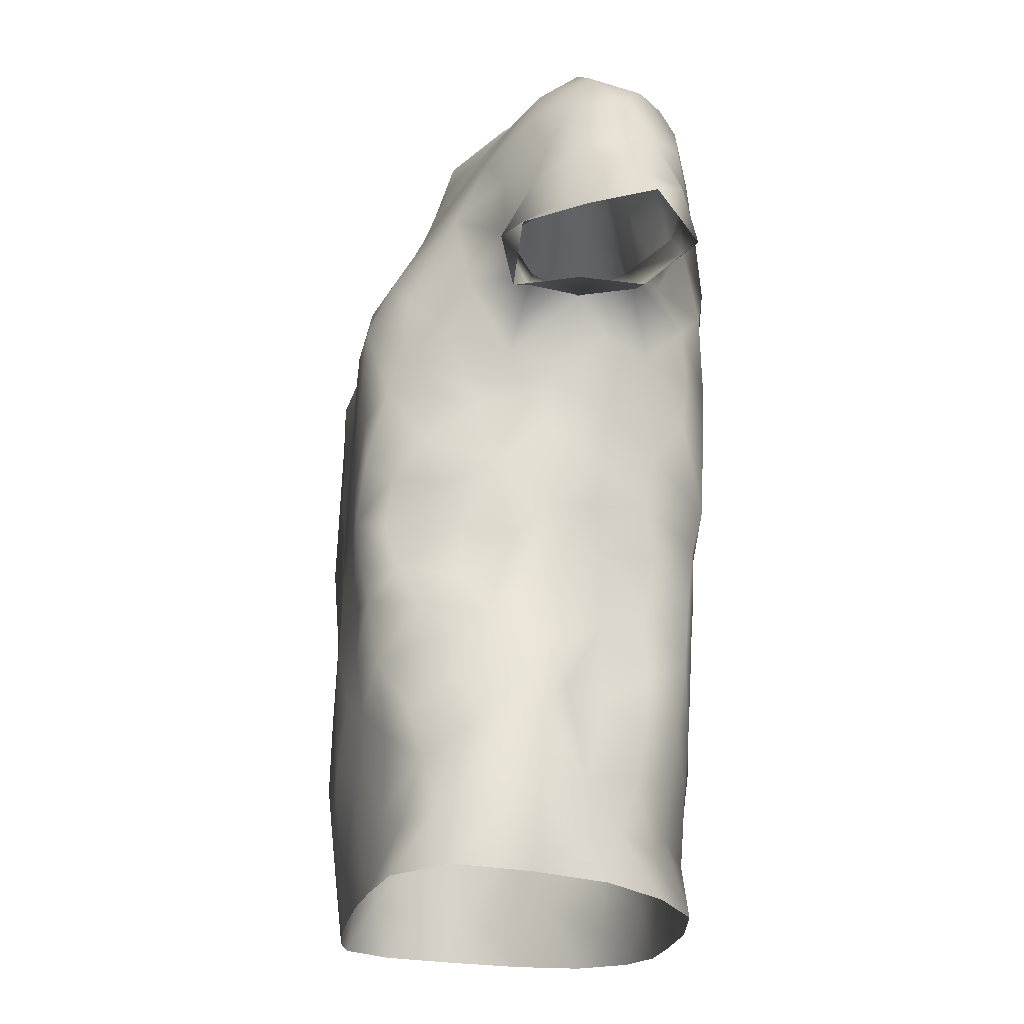
<metadata>
{"format":"obj","ext":"obj","renderer":"f3d","projection":"perspective","resolution":1024,"background":"white","views":[{"elev":-20.3,"azim":80.9,"up":"+Y"}]}
</metadata>
<code>
v 205.7 1377 -47.17
v 178.1 1377 -52.26
v 152.8 1389 -56.3
v 154.4 1402 -25.57
v 159 1428 -6.896
v 165.9 1461 -5.389
v 180 1502 -21.5
v 193.2 1528 -58.11
v 193.1 1520 -91.92
v 185 1496 -116.3
v 176.4 1463 -124.9
v 168.3 1428 -116.4
v 164.3 1404 -88.16
v 152.8 1389 -56.3
v 178.1 1377 -52.26
v 205.7 1377 -47.17
v 223.7 1366 -85.03
v 254 1382 -112.7
v 276.7 1404 -82.82
v 261.1 1400 -42.66
v 239.8 1395 -5.457
v 206.4 1368 -4.856
v 212.5 1434 -15.53
v 237.1 1463 -88.51
v 204.8 1398 -113.8
v 210.6 1469 -111.4
v 219.7 1498 -74.56
v 180 1381 -19.17
v 200.7 1404 1.979
v 232.2 1413 -32.08
v 252.5 1437 -60.3
v 246.7 1423 -105
v 190.1 1379 -86.14
v 197.6 1468 -28.02
v 227.5 1455 -40.69
v 206.3 1498 -42.68
v 201.8 1433 -120.5
g 29
f 1 22 28
f 25 33 13
f 21 20 30
f 31 19 32
f 30 29 21
f 2 28 4
f 30 31 35
f 5 23 6
f 8 27 9
f 4 3 2
f 29 4 28
f 11 26 37
f 6 23 34
f 4 29 5
f 21 29 22
f 36 8 7
f 35 24 27
f 28 22 29
f 32 19 18
f 16 33 17
f 31 32 24
f 9 26 10
f 16 15 33
f 24 32 37
f 18 25 32
f 33 25 17
f 1 28 2
f 15 13 33
f 27 26 9
f 11 10 26
f 29 30 23
f 31 30 20
f 18 17 25
f 37 25 12
f 14 13 15
f 26 27 24
f 13 12 25
f 19 31 20
f 36 35 27
f 7 6 34
f 32 25 37
f 5 29 23
f 35 34 23
f 36 34 35
f 30 35 23
f 24 35 31
f 8 36 27
f 7 34 36
f 11 37 12
f 37 26 24
v 81.65 1574 -59.49
v 69.2 1550 -17.37
v 40.65 1522 14.09
v -0.3738 1498 26.68
v -0.2669 1515 20.54
v 36.46 1538 11.33
v 57.8 1560 -20.52
v 70.08 1583 -55.9
g Pattern2D_3805018
f 41 40 42
f 43 42 40
f 40 39 43
f 39 38 44
f 45 44 38
f 39 44 43
v -206.2 1371 -55.92
v -178.7 1377 -53.85
v -153.8 1390 -53.16
v -159.7 1401 -22
v -163.1 1427 -2.907
v -168.2 1460 -2.882
v -179.9 1501 -21.34
v -194.9 1529 -56.24
v -194.7 1522 -90.79
v -186.3 1496 -112.8
v -174.1 1463 -111.3
v -171.6 1426 -115.6
v -161 1407 -85.15
v -153.8 1390 -53.16
v -178.7 1377 -53.85
v -206.2 1371 -55.92
v -212.9 1363 -99.77
v -248.1 1386 -113.8
v -277.9 1405 -86.19
v -265.4 1401 -44.36
v -244.3 1393 -7.381
v -207.3 1371 -12.3
v -208.4 1411 -91.66
v -239.2 1465 -87.69
v -215.9 1435 -14.88
v -216.6 1491 -96.83
v -191.9 1395 -28.75
v -206.7 1405 3.846
v -251.5 1429 -106.4
v -257.6 1437 -63.79
v -237.3 1415 -31.06
v -227.2 1466 -44.38
v -197.2 1464 -24.37
v -185.1 1382 -88.8
v -208.9 1498 -42.2
v -212.5 1448 -117.8
g 61
f 61 62 79
f 51 52 78
f 69 77 80
f 56 71 55
f 58 68 57
f 60 79 58
f 73 70 76
f 63 64 74
f 78 77 70
f 58 59 60
f 68 58 79
f 73 49 50
f 57 81 56
f 68 81 57
f 68 63 74
f 81 74 69
f 81 71 56
f 67 72 73
f 71 54 55
f 80 78 52
f 67 73 66
f 75 74 64
f 46 47 72
f 62 63 68
f 78 70 51
f 73 72 49
f 54 71 53
f 47 49 72
f 80 71 69
f 69 75 77
f 46 72 67
f 75 76 77
f 75 64 65
f 70 50 51
f 48 49 47
f 65 66 76
f 70 73 50
f 73 76 66
f 76 70 77
f 74 75 69
f 53 80 52
f 76 75 65
f 61 79 60
f 68 79 62
f 71 80 53
f 78 80 77
f 74 81 68
f 71 81 69
v -83.34 1575 -58.92
v -70.31 1551 -17.01
v -41.19 1523 14.31
v -0.3738 1498 26.68
v -0.2669 1515 20.54
v -36.6 1538 10.69
v -59.16 1561 -20.08
v -71.87 1584 -55.42
g Pattern2D_3805017
f 82 83 88
f 88 89 82
f 83 87 88
f 84 85 86
f 86 87 84
f 84 87 83
v -0.3738 1498 26.68
v -41.19 1523 14.31
v -70.31 1551 -17.01
v -83.34 1575 -58.92
v -121.4 1561 -57.97
v -160 1550 -54.97
v -194.9 1529 -56.24
v -179.9 1501 -21.34
v -168.2 1460 -2.882
v -163.1 1427 -2.907
v -159.7 1401 -22
v -153.8 1390 -53.16
v -145.4 1344 -46.06
v -141.6 1297 -41.61
v -140.4 1250 -37.77
v -146.9 1202 -34.16
v -156.1 1154 -31.11
v -165.7 1106 -28.53
v -168.9 1057 -24.75
v -179.1 1009 -21.7
v -172.4 1011 25.95
v -138.5 1009 58.47
v -92.65 1005 66.6
v -46.6 1005 69.69
v -0.7374 1004 71.01
v 45.15 1004 70.27
v 91.09 1005 66.69
v 136.8 1007 58.44
v 170.2 1008 25.42
v 165.7 1006 -21.89
v 169.4 1055 -26.82
v 163.8 1104 -30.31
v 156.2 1152 -33.43
v 148.3 1200 -36.55
v 142.6 1249 -40.08
v 142.8 1296 -44.04
v 143.9 1343 -48.35
v 152.8 1389 -56.3
v 154.4 1402 -25.57
v 159 1428 -6.896
v 165.9 1461 -5.389
v 180 1502 -21.5
v 193.2 1528 -58.11
v 158.6 1550 -56.7
v 120 1561 -58.75
v 81.65 1574 -59.49
v 69.2 1550 -17.37
v 40.65 1522 14.09
v -50.69 1345 75.95
v -87.39 1448 41.55
v 86.85 1448 40.52
v -130.9 1447 23.59
v 129.5 1448 22.06
v -142.4 1086 39.62
v -173.8 1036 1.958
v -155.2 1047 37.56
v -168.7 1075 11.15
v -109.9 1054 62.61
v 63.29 1164 74.88
v 147.9 1078 41
v 171.6 1034 0.7316
v 162.9 1070 7.185
v 156.2 1042 34.59
v -109.1 1330 33.16
v -46.29 1476 32.99
v -100.3 1500 5.64
v -128.4 1531 -21.15
v 99.82 1501 5.135
v 127.8 1532 -21.77
v 45.48 1476 32.75
v 104.7 1334 62.4
v -156.3 1134 17.76
v -133.4 1037 54.73
v 65.53 1082 74.5
v 131.7 1180 41.18
v -56.33 1163 74.15
v 110.1 1051 61.09
v -127.5 1323 -8.399
v -117.3 1391 52.94
v -140 1399 16.46
v -137 1365 -6.881
v -29.29 1413 63.66
v -106 1470 21.26
v -137.9 1487 -0.3737
v -67.03 1499 17
v -162.2 1528 -28.44
v -95.54 1529 -10.21
v 73.59 1522 2.297
v 105.5 1471 21.66
v 138.3 1489 1.626
v 100.8 1549 -32.17
v 161.5 1529 -29.64
v 120.1 1324 4.187
v 116 1393 50.24
v 136.2 1400 13.17
v 126.2 1362 23.1
v 113.2 1361 52.57
v 43.64 1383 75.95
v 84.83 1383 74.44
v 133.7 1354 -14.07
v 88.45 1416 59.46
v -136.6 1178 7.57
v -154 1130 -12.6
v 66.86 1040 71.7
v 12.23 1060 79.74
v 34.26 1035 75.27
v 140.2 1177 -1.254
v 125.6 1234 15.82
v 147.3 1130 23.93
v 129.7 1201 17.75
v 143.4 1159 22.25
v -94.67 1113 68.97
v 134.4 1036 53.35
v 107.9 1100 59.63
v -117.4 1268 17.51
v -111.6 1424 41.67
v -75.96 1409 67.66
v -87.47 1367 74
v -49.8 1383 76.59
v -3.345 1362 74.79
v -113.6 1357 53.73
v -91.97 1318 75.75
v -130 1369 26.79
v -50.78 1442 50.9
v -3.181 1452 46.22
v 131.1 1321 -27.07
v -22.71 1038 75.84
v -36.38 1098 82.36
v -67.39 1044 73.46
v -18.91 1071 81.4
v -81.12 1078 69.04
v 136.3 1225 -15.91
v 136.8 1276 -1.479
v 157.3 1104 3.086
v -114.7 1087 59.55
v -117.6 1164 50.76
v 93.2 1076 66.19
v 137.4 1110 48.47
v 111.8 1146 66.2
v 74.58 1123 71.31
v 16.16 1128 82.9
v 46.44 1137 78.36
v -114.1 1302 13.34
v -111.4 1290 51.39
v -111.4 1227 64.56
v -117.5 1257 49.22
v -130.8 1223 18.18
v -125.1 1275 -17.4
v -125.5 1242 -8.594
v 7.882 1399 67.39
v 7.557 1255 79.6
v 44.28 1314 77.49
v 63.34 1349 76.27
v 28.02 1346 76.16
v 16.28 1473 36.86
v 121.6 1295 39.35
v -144.4 1160 32.91
v 99.6 1190 71.66
v 51.35 1220 76.45
v 69.31 1194 74.43
v -133.1 1205 -6.732
v -130.5 1199 46.47
v -43.91 1285 75.53
v -2.877 1309 76.62
v -85.52 1269 78.19
v -45.79 1223 75.22
v -56.74 1254 75.18
v 87.61 1290 73.94
v 123.5 1265 25.37
v 111 1237 62.72
v 120.2 1207 54.91
v -60.18 1313 76.51
v -20.5 1336 75.54
v -13.27 1279 77.14
v 23.46 1287 77.74
v 79.61 1321 74.09
v 110.9 1270 58.36
v 41.73 1433 55.49
v 12.3 1427 57.04
v 59.03 1409 69.11
v -60 1126 74.82
v -22.62 1141 82.05
v 12.37 1183 82.05
v -23.64 1178 80.37
v -125.9 1124 43.37
v -90.63 1150 70.87
v -86.83 1193 73.61
v -79.46 1227 75.92
v 30.2 1093 82.68
v 76.02 1251 78.43
v 56.35 1280 78.03
v 87.25 1221 75.87
v 15.33 1219 80.83
v -16.09 1210 79.4
v 40.01 1251 77.22
g 60
f 144 108 109
f 106 191 105
f 146 108 144
f 199 164 196
f 153 210 212
f 232 153 167
f 192 191 106
f 162 112 147
f 110 144 109
f 215 125 126
f 114 216 113
f 159 140 178
f 154 213 214
f 106 107 192
f 111 162 145
f 145 143 146
f 188 242 160
f 146 161 192
f 102 167 170
f 183 188 186
f 147 224 143
f 105 191 250
f 102 170 101
f 143 145 162
f 141 205 139
f 169 99 100
f 274 225 246
f 161 146 143
f 195 216 114
f 97 175 96
f 103 167 102
f 120 121 151
f 141 139 172
f 98 99 141
f 107 108 146
f 156 175 173
f 94 95 156
f 94 92 93
f 117 118 152
f 202 149 166
f 145 144 110
f 172 173 141
f 174 91 176
f 223 151 121
f 115 193 195
f 150 151 152
f 222 197 221
f 180 158 134
f 179 181 158
f 202 117 152
f 90 91 154
f 118 119 150
f 228 247 148
f 118 150 152
f 142 179 178
f 189 184 185
f 149 152 151
f 122 198 223
f 175 156 95
f 114 115 195
f 140 190 142
f 196 122 123
f 110 111 145
f 154 139 213
f 151 150 120
f 120 150 119
f 176 156 155
f 184 128 129
f 139 174 172
f 157 177 159
f 158 133 134
f 196 200 122
f 180 135 136
f 180 177 158
f 174 154 91
f 208 206 207
f 90 159 137
f 267 190 140
f 179 157 178
f 142 129 130
f 183 184 142
f 144 145 146
f 113 218 112
f 226 203 229
f 132 133 181
f 137 177 136
f 94 156 176
f 142 178 140
f 127 128 189
f 206 139 205
f 173 98 141
f 193 115 116
f 158 157 179
f 167 237 232
f 112 162 111
f 143 162 147
f 116 117 202
f 217 271 270
f 196 221 199
f 203 228 229
f 271 230 272
f 138 207 211
f 203 166 149
f 166 226 193
f 237 103 104
f 169 170 212
f 141 99 169
f 207 138 208
f 170 169 100
f 169 168 205
f 170 100 101
f 212 167 153
f 239 209 187
f 214 90 154
f 174 139 154
f 172 155 173
f 156 173 155
f 97 98 173
f 176 91 92
f 172 174 155
f 96 175 95
f 173 175 97
f 174 176 155
f 94 176 92
f 159 177 137
f 158 177 157
f 179 142 130
f 159 178 157
f 130 131 179
f 179 131 181
f 135 180 134
f 177 180 136
f 132 181 131
f 133 158 181
f 182 189 185
f 280 264 284
f 159 244 267
f 182 185 186
f 142 184 129
f 185 184 183
f 186 185 183
f 215 189 182
f 188 190 269
f 182 186 160
f 171 208 209
f 186 188 160
f 190 188 183
f 188 187 242
f 127 189 126
f 184 189 128
f 142 190 183
f 140 159 267
f 143 274 161
f 253 263 264
f 146 192 107
f 191 192 161
f 166 193 116
f 163 194 195
f 194 163 278
f 201 224 220
f 163 195 193
f 195 194 216
f 221 123 124
f 196 164 200
f 222 124 125
f 222 182 245
f 227 228 203
f 149 151 223
f 221 196 123
f 197 259 260
f 200 164 228
f 122 200 198
f 220 217 270
f 246 191 161
f 149 202 152
f 116 202 166
f 149 227 203
f 227 198 228
f 105 250 238
f 276 251 225
f 169 205 141
f 206 205 168
f 206 168 207
f 206 171 213
f 168 210 207
f 207 210 211
f 208 138 209
f 171 206 208
f 209 138 262
f 262 261 252
f 168 169 212
f 211 210 153
f 233 153 232
f 153 233 211
f 212 170 167
f 168 212 210
f 206 213 139
f 213 171 214
f 239 171 209
f 159 90 244
f 189 215 126
f 222 215 182
f 216 194 219
f 112 218 147
f 231 278 229
f 275 270 165
f 113 216 218
f 218 216 219
f 219 194 278
f 218 219 217
f 147 218 220
f 217 220 218
f 222 221 124
f 199 221 197
f 215 222 125
f 245 182 160
f 122 223 121
f 223 198 227
f 220 224 147
f 274 224 201
f 275 225 274
f 235 233 204
f 193 226 163
f 166 203 226
f 223 227 149
f 198 200 228
f 247 228 164
f 229 228 148
f 231 229 148
f 226 229 163
f 272 148 249
f 230 217 219
f 272 231 148
f 231 230 278
f 237 167 103
f 232 204 233
f 234 235 236
f 254 233 235
f 276 225 275
f 252 254 256
f 236 235 204
f 261 254 252
f 237 238 204
f 246 251 191
f 238 237 104
f 232 237 204
f 105 238 104
f 204 238 236
f 269 267 268
f 171 239 268
f 211 261 138
f 245 160 257
f 241 243 253
f 255 273 283
f 243 187 209
f 280 265 241
f 241 242 243
f 187 243 242
f 90 214 244
f 267 244 214
f 160 242 265
f 197 222 258
f 274 246 161
f 246 225 251
f 199 197 260
f 164 260 247
f 148 247 249
f 259 197 258
f 247 260 281
f 272 249 248
f 191 236 250
f 238 250 236
f 234 236 251
f 251 236 191
f 211 233 254
f 277 234 276
f 262 243 209
f 263 253 252
f 235 234 254
f 276 255 277
f 272 273 271
f 255 263 256
f 277 254 234
f 263 255 240
f 241 264 280
f 281 279 248
f 222 245 258
f 266 245 257
f 266 258 245
f 259 266 279
f 199 260 164
f 281 260 259
f 254 261 211
f 262 252 253
f 261 262 138
f 243 262 253
f 256 263 252
f 264 263 240
f 279 280 284
f 241 253 264
f 241 265 242
f 257 160 265
f 279 266 257
f 258 266 259
f 214 268 267
f 269 239 187
f 171 268 214
f 269 268 239
f 188 269 187
f 190 267 269
f 220 270 201
f 271 217 230
f 272 230 231
f 165 270 271
f 282 272 248
f 271 273 165
f 283 272 282
f 255 165 273
f 224 274 143
f 275 274 201
f 270 275 201
f 276 275 165
f 255 276 165
f 276 234 251
f 255 256 277
f 254 277 256
f 278 163 229
f 219 278 230
f 280 279 257
f 281 248 249
f 280 257 265
f 284 264 240
f 247 281 249
f 259 279 281
f 284 282 248
f 283 240 255
f 272 283 273
f 240 283 282
f 282 284 240
f 279 284 248
v -2.779 992.8 -141.7
v 45.02 993.2 -141.6
v 92.17 995.5 -134.5
v 132.4 998.2 -108.2
v 160 1002 -69.46
v 165.7 1006 -21.89
v 169.4 1055 -26.82
v 163.8 1104 -30.31
v 156.2 1152 -33.43
v 148.3 1200 -36.55
v 142.6 1249 -40.08
v 142.8 1296 -44.04
v 143.9 1343 -48.35
v 152.8 1389 -56.3
v 164.3 1404 -88.16
v 168.3 1428 -116.4
v 176.4 1463 -124.9
v 185 1496 -116.3
v 193.1 1520 -91.92
v 193.2 1528 -58.11
v 158.6 1550 -56.7
v 120 1561 -58.75
v 81.65 1574 -59.49
v 66.96 1581 -90.53
v 34 1579 -102.5
v -0.8335 1578 -102.3
v -35.61 1579 -102.3
v -68.76 1582 -90.33
v -83.34 1575 -58.92
v -121.4 1561 -57.97
v -160 1550 -54.97
v -194.9 1529 -56.24
v -194.7 1522 -90.79
v -186.3 1496 -112.8
v -174.1 1463 -111.3
v -171.6 1426 -115.6
v -161 1407 -85.15
v -153.8 1390 -53.16
v -145.4 1344 -46.06
v -141.6 1297 -41.61
v -140.4 1250 -37.77
v -146.9 1202 -34.16
v -156.1 1154 -31.11
v -165.7 1106 -28.53
v -168.9 1057 -24.75
v -179.1 1009 -21.7
v -163.6 1005 -67.11
v -137 1000 -106
v -97.06 997.2 -133.5
v -50.03 994 -141.8
v 58.68 1460 -141.9
v -74.2 1484 -148
v 19.18 1514 -123.2
v 116.1 1504 -137.1
v 108.6 1399 -147.6
v -130.6 1499 -131.6
v -65.46 1537 -127.3
v -91.18 1397 -132.5
v 18.08 1549 -114.5
v 149.9 1491 -126.4
v 131.8 1408 -114.1
v -134.8 1405 -123.2
v -21.93 1531 -119.8
v 137.7 1543 -107.1
v 165.4 1524 -111.2
v -139.7 1545 -105.9
v -166.3 1524 -110
v 136.7 1354 -105.4
v 110.5 1451 -137.1
v 144.7 1450 -130.6
v -21.25 1474 -128.6
v -41.94 1553 -117.6
v 130.9 1377 -130.2
v -44.85 1504 -132.5
v -9.505 1502 -122.5
v 139.6 1071 -93.36
v 164.4 1029 -47.35
v 145.7 1036 -80.18
v 152.5 1066 -58.5
v -111.6 1108 -128
v 15.38 1238 -138.3
v 68.49 1314 -153.6
v 96.99 1352 -152.2
v -167.5 1031 -45.57
v -125.9 1314 -126.3
v -134.7 1451 -135.5
v -105.8 1564 -93.74
v -81.57 1559 -111.1
v -104.5 1529 -128.7
v -100.6 1499 -138.6
v 150.7 1362 -75.88
v 135.4 1316 -82.69
v 122 1313 -131.5
v 82.4 1430 -157.1
v 90.13 1479 -150.4
v 57.61 1503 -137
v 137.8 1121 -73.27
v 106.3 1041 -116.7
v -24.39 1084 -146.4
v -112.9 1051 -121.5
v -143.4 1044 -85
v -141.4 1122 -78.81
v -141.5 1316 -83
v -117.8 1360 -111.8
v -155.2 1363 -87.53
v -141.5 1339 -105.8
v -117.6 1213 -129.7
v -151.6 1475 -129.6
v -109.8 1426 -133.8
v -100.5 1461 -141.3
v 123.7 1346 -134.3
v 130 1254 -103.9
v 135.3 1279 -76.71
v 130 1288 -109.4
v 96.77 1264 -149.1
v 98.74 1321 -150.8
v 28.66 1377 -136
v 43.88 1418 -140.2
v 66.74 1384 -155.9
v -12.41 1417 -131.2
v -56.96 1432 -157.3
v 16.75 1451 -130
v 49.89 1349 -152.6
v 16.35 1405 -132.9
v 30.2 1483 -132
v 9.462 1302 -135.6
v 17.22 1340 -133.8
v 35.96 1317 -148.6
v 47.61 1271 -153.3
v -55.28 1336 -157.3
v -17.24 1328 -149.5
v -49.62 1264 -156.1
v -27.61 1376 -150.7
v -42.05 1301 -156.6
v -89.26 1291 -148.7
v -1.499 1366 -134.5
v 132.7 1170 -71.92
v 151.2 1125 -46.71
v 128.8 1027 -103.5
v -25.2 1036 -140.6
v -114.8 1020 -119.5
v -156.7 1078 -60.77
v -149.6 1107 -54.28
v -133.7 1083 -101.9
v -133.2 1171 -71.24
v -130.3 1262 -101.2
v 130.3 1219 -73.88
v -49.54 1461 -140.5
v 19.36 1271 -137.3
v -13.74 1259 -148.7
v 74.36 1284 -151.8
v -96.54 1341 -144.6
v -73.3 1371 -155.8
v -35.93 1407 -150.7
v -90.36 1246 -147.2
v 70.47 1146 -143.9
v -67.87 1061 -139.8
v 37.39 1059 -143.5
v -142.4 1145 -57.46
v -125.9 1150 -112.8
v -133.4 1294 -103.7
v -134.9 1271 -66.41
v 134.9 1249 -69.62
v -14.76 1289 -149.2
v -46.06 1169 -152.2
v -36.94 1217 -154.8
v -119.4 1247 -129.7
v 112.9 1197 -134.4
v 114.4 1113 -124.7
v -59.13 1027 -137.6
v -96.47 1079 -133.6
v -64.33 1117 -147.1
v 20.46 1024 -140.8
v 1.616 1059 -141.9
v 68.96 1032 -135.4
v 81.57 1079 -136.1
v -127.9 1187 -104.7
v 4.857 1184 -139.4
v -78.86 1200 -149.2
v -106.8 1176 -136
v -118.2 1282 -132.8
v 124.3 1219 -109
v 121.5 1184 -102.3
v 109.7 1232 -138.7
v 113.2 1155 -131.1
v 59.92 1208 -150
v 128.3 1138 -103.1
v 133.4 1103 -100.2
v -54.48 1088 -145.3
v -19.58 1130 -149.5
v 19.76 1104 -140.6
v 82.74 1114 -139
v 53.19 1097 -145.1
v 113.7 1077 -118.7
v -129.7 1220 -72.34
v -22.9 1189 -151.4
v -93.95 1140 -140.8
v -78.02 1167 -147.9
v 44.8 1238 -152.8
v 17.54 1145 -140.3
v 41.02 1174 -149.3
v 43.94 1128 -147.1
v 89.51 1544 -122
v 53.9 1552 -119.7
v 103.2 1564 -92.57
v 116.6 1531 -124.2
v 86.98 1515 -136.2
v 81.85 1180 -143.1
v 26.58 1208 -147.5
g 21
f 361 291 290
f 358 359 355
f 291 361 363
f 344 349 302
f 379 335 380
f 292 422 293
f 300 299 345
f 298 375 299
f 289 361 290
f 310 347 356
f 490 487 489
f 296 376 297
f 344 490 349
f 287 382 423
f 285 457 286
f 422 363 381
f 373 371 372
f 360 362 423
f 323 387 324
f 360 363 362
f 359 337 409
f 379 353 378
f 297 375 298
f 310 343 347
f 345 357 339
f 341 374 373
f 305 349 348
f 345 339 353
f 338 490 344
f 304 303 305
f 379 378 335
f 353 339 378
f 354 344 301
f 348 490 489
f 308 489 487
f 302 301 344
f 345 354 300
f 349 303 302
f 404 405 432
f 307 306 489
f 305 348 306
f 344 354 353
f 370 346 320
f 354 345 353
f 299 352 357
f 344 353 338
f 425 384 454
f 294 431 295
f 318 317 351
f 354 301 300
f 305 303 349
f 385 331 368
f 346 388 389
f 333 332 425
f 392 370 319
f 445 446 387
f 330 368 331
f 346 321 320
f 385 428 384
f 427 327 443
f 432 358 355
f 356 347 341
f 397 398 376
f 429 386 443
f 347 343 337
f 359 358 347
f 315 351 317
f 329 368 330
f 340 351 350
f 389 387 323
f 346 342 388
f 343 310 309
f 350 371 373
f 339 357 367
f 371 313 312
f 314 350 315
f 356 341 372
f 378 402 335
f 356 312 311
f 350 314 371
f 347 358 341
f 488 343 309
f 389 321 346
f 421 293 422
f 346 370 393
f 488 308 487
f 317 316 315
f 347 337 359
f 392 351 340
f 350 351 315
f 299 357 345
f 351 392 318
f 393 342 346
f 310 356 311
f 479 461 429
f 334 454 424
f 336 341 358
f 409 337 380
f 286 457 459
f 334 424 285
f 362 361 289
f 361 362 363
f 289 288 362
f 423 362 288
f 381 363 360
f 292 291 363
f 387 369 445
f 355 359 409
f 375 376 352
f 399 377 398
f 352 376 377
f 412 407 366
f 395 357 352
f 339 367 403
f 329 328 426
f 385 384 425
f 411 420 401
f 429 444 386
f 319 370 320
f 340 374 394
f 313 371 314
f 372 371 312
f 356 372 312
f 372 341 373
f 374 341 336
f 350 373 340
f 374 336 394
f 340 373 374
f 376 375 297
f 299 375 352
f 295 447 397
f 377 400 395
f 376 296 397
f 366 367 400
f 367 366 407
f 367 407 403
f 406 409 335
f 338 353 379
f 337 343 488
f 379 380 491
f 460 382 459
f 466 468 396
f 458 457 424
f 440 469 476
f 364 481 456
f 399 468 483
f 332 331 385
f 473 455 456
f 426 368 329
f 426 385 368
f 429 327 326
f 364 455 428
f 322 321 389
f 465 445 369
f 342 437 436
f 390 369 387
f 390 389 388
f 323 322 389
f 369 390 388
f 387 389 390
f 418 419 414
f 463 439 450
f 318 392 319
f 340 370 392
f 370 394 393
f 393 394 405
f 394 370 340
f 432 405 336
f 357 395 367
f 352 377 395
f 421 294 293
f 400 399 435
f 295 397 296
f 398 397 396
f 398 396 399
f 376 398 377
f 431 466 396
f 483 433 413
f 395 400 367
f 399 400 377
f 411 407 412
f 406 404 355
f 403 378 339
f 402 401 408
f 401 402 403
f 403 402 378
f 411 401 407
f 405 394 336
f 405 404 438
f 393 405 342
f 335 402 406
f 406 402 408
f 433 412 413
f 401 403 407
f 408 401 420
f 406 408 404
f 335 409 380
f 409 406 355
f 415 418 414
f 437 405 438
f 411 410 415
f 415 417 420
f 412 366 413
f 410 411 412
f 366 435 413
f 468 470 483
f 434 448 433
f 388 436 369
f 448 434 416
f 417 415 414
f 473 383 441
f 439 451 465
f 414 436 437
f 404 408 420
f 448 415 410
f 419 418 416
f 439 419 416
f 419 369 436
f 415 420 411
f 420 417 404
f 471 467 421
f 396 397 447
f 363 422 292
f 421 422 381
f 287 423 288
f 360 423 382
f 454 441 424
f 424 383 458
f 385 425 332
f 454 384 441
f 328 427 426
f 426 427 428
f 327 427 328
f 428 427 386
f 426 428 385
f 386 364 428
f 326 325 479
f 386 444 364
f 391 461 479
f 324 446 325
f 294 421 431
f 453 469 471
f 358 432 336
f 404 432 355
f 434 433 365
f 412 433 410
f 480 365 462
f 448 416 418
f 400 435 366
f 399 413 435
f 342 436 388
f 419 436 414
f 405 437 342
f 417 414 437
f 404 417 438
f 437 438 417
f 416 434 450
f 451 439 391
f 472 381 360
f 473 474 383
f 455 441 384
f 383 424 441
f 475 458 383
f 287 459 382
f 427 443 386
f 327 429 443
f 429 461 444
f 461 464 444
f 465 369 419
f 445 430 446
f 446 324 387
f 479 446 430
f 295 431 447
f 396 447 431
f 415 448 418
f 433 448 410
f 439 416 450
f 449 450 480
f 365 450 434
f 450 449 463
f 479 451 391
f 430 445 465
f 466 431 467
f 485 484 462
f 478 382 460
f 467 469 452
f 334 333 454
f 425 454 333
f 428 455 384
f 455 364 456
f 481 444 464
f 474 456 449
f 424 457 285
f 459 457 442
f 475 383 474
f 457 458 442
f 286 459 287
f 460 459 442
f 442 475 477
f 460 453 478
f 326 479 429
f 464 391 463
f 433 483 365
f 442 458 475
f 481 482 456
f 439 463 391
f 391 464 461
f 463 449 482
f 439 465 419
f 465 451 430
f 467 431 421
f 468 466 452
f 472 471 381
f 452 466 467
f 452 470 468
f 396 468 399
f 476 469 453
f 492 469 440
f 492 470 452
f 462 365 493
f 467 471 469
f 421 381 471
f 478 472 360
f 471 472 453
f 455 473 441
f 474 473 456
f 480 474 449
f 474 484 475
f 484 474 462
f 476 477 486
f 453 460 476
f 477 476 460
f 442 477 460
f 475 484 486
f 472 478 453
f 382 478 360
f 446 479 325
f 479 430 451
f 365 480 450
f 474 480 462
f 444 481 364
f 482 481 464
f 463 482 464
f 456 482 449
f 399 483 413
f 493 483 470
f 462 493 485
f 486 440 476
f 492 485 470
f 486 485 440
f 475 486 477
f 485 486 484
f 491 487 490
f 380 337 488
f 308 488 309
f 488 487 491
f 307 489 308
f 348 489 306
f 349 490 348
f 491 490 338
f 379 491 338
f 488 491 380
f 469 492 452
f 485 492 440
f 483 493 365
f 485 493 470
v -0.8335 1578 -102.3
v 34 1579 -102.5
v 66.96 1581 -90.53
v 81.65 1574 -59.49
v 70.08 1583 -55.9
v 49.41 1594 -97.5
v -0.7704 1592 -98.24
v -50.95 1594 -97.46
v -71.87 1584 -55.42
v -83.34 1575 -58.92
v -68.76 1582 -90.33
v -35.61 1579 -102.3
g Pattern2D_3805002
f 496 495 499
f 497 496 498
f 496 499 498
f 499 495 500
f 495 494 500
f 505 504 501
f 505 501 500
f 504 502 501
f 502 504 503
f 505 500 494

</code>
